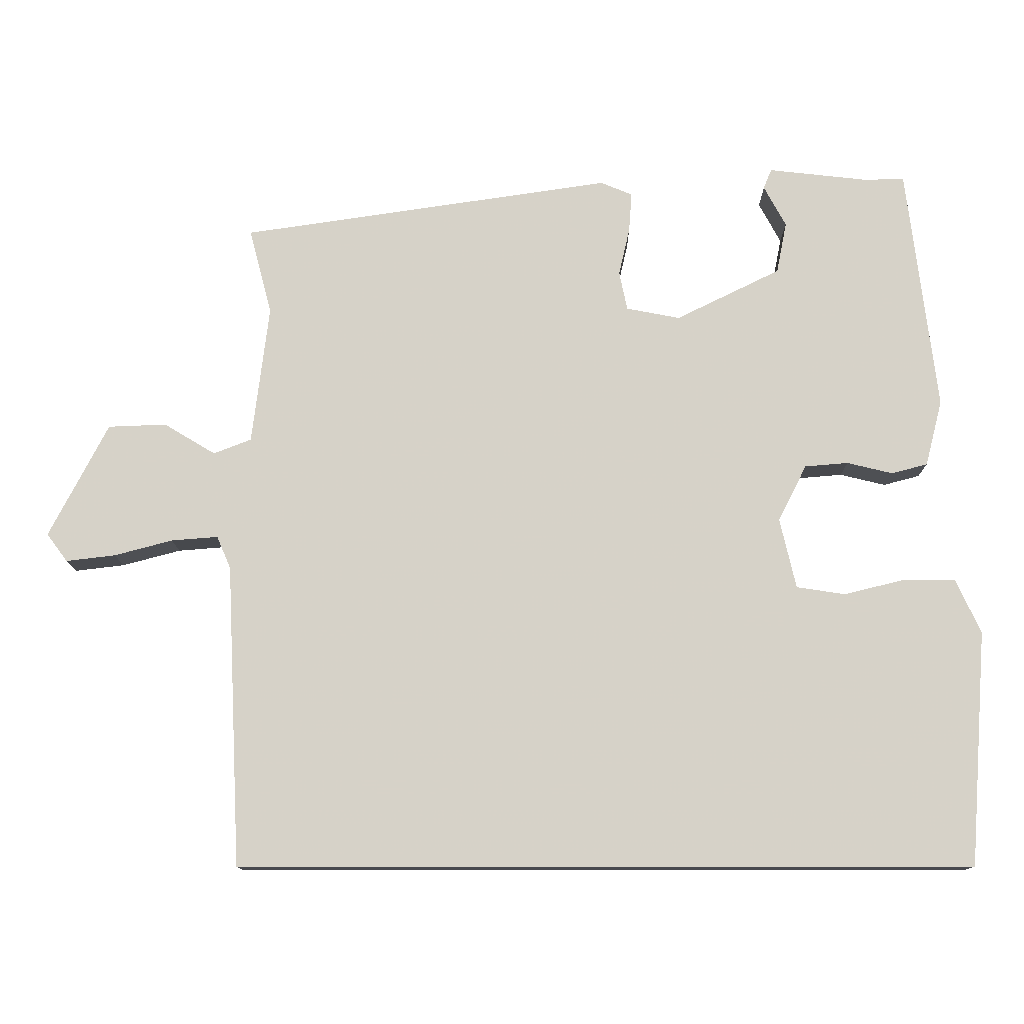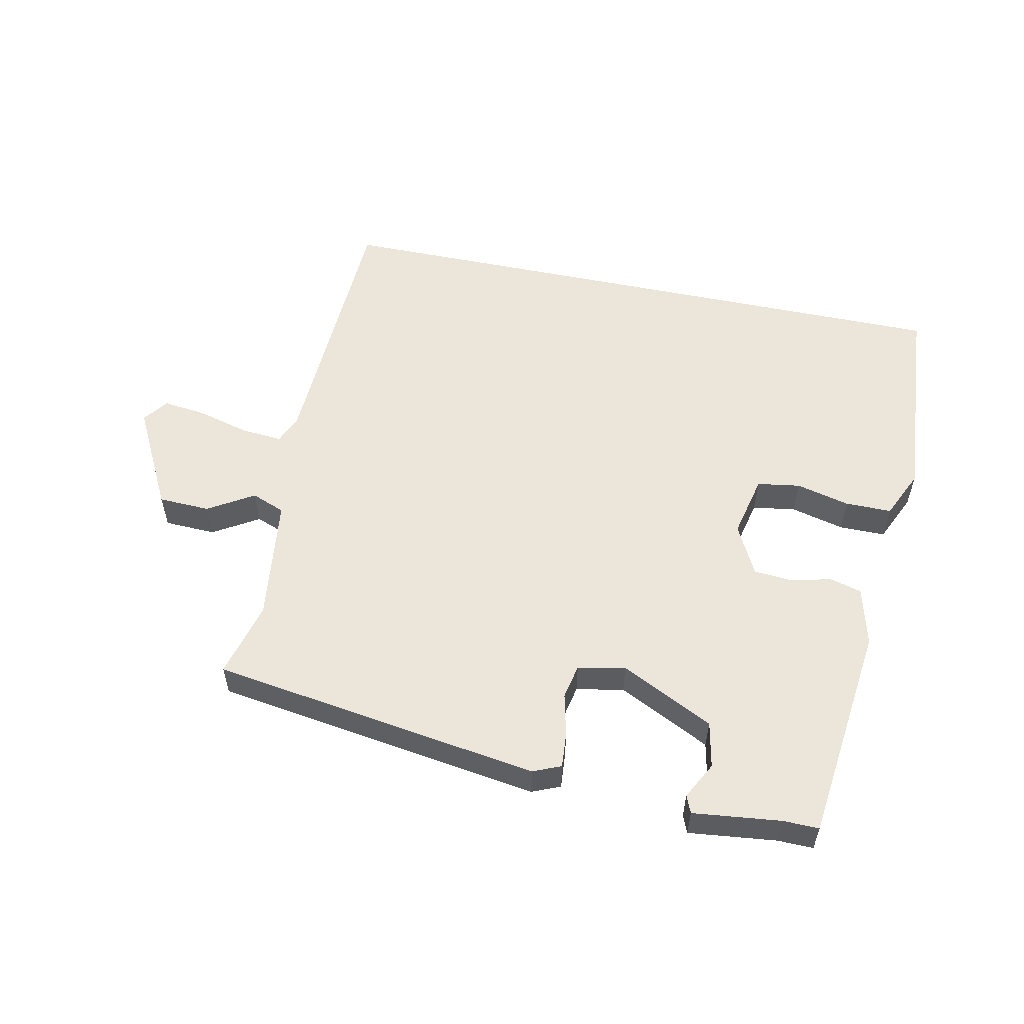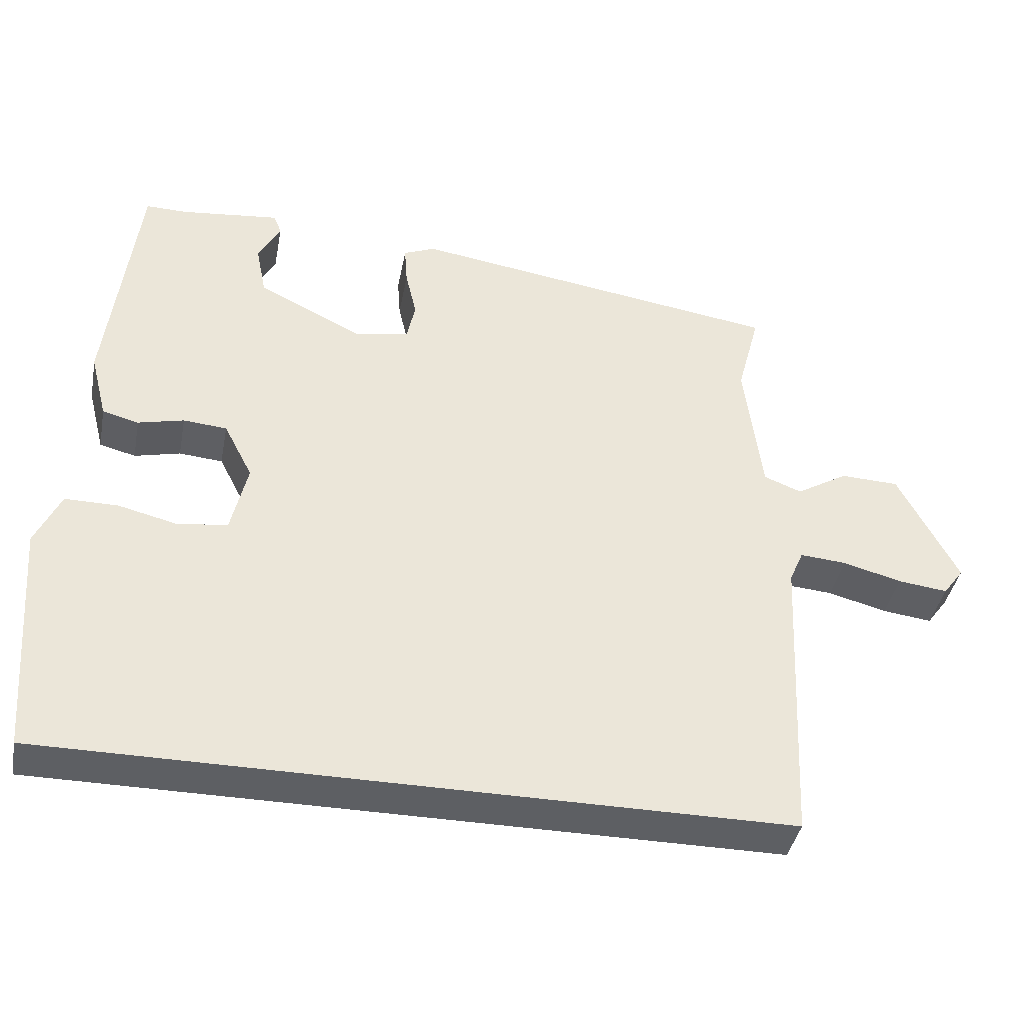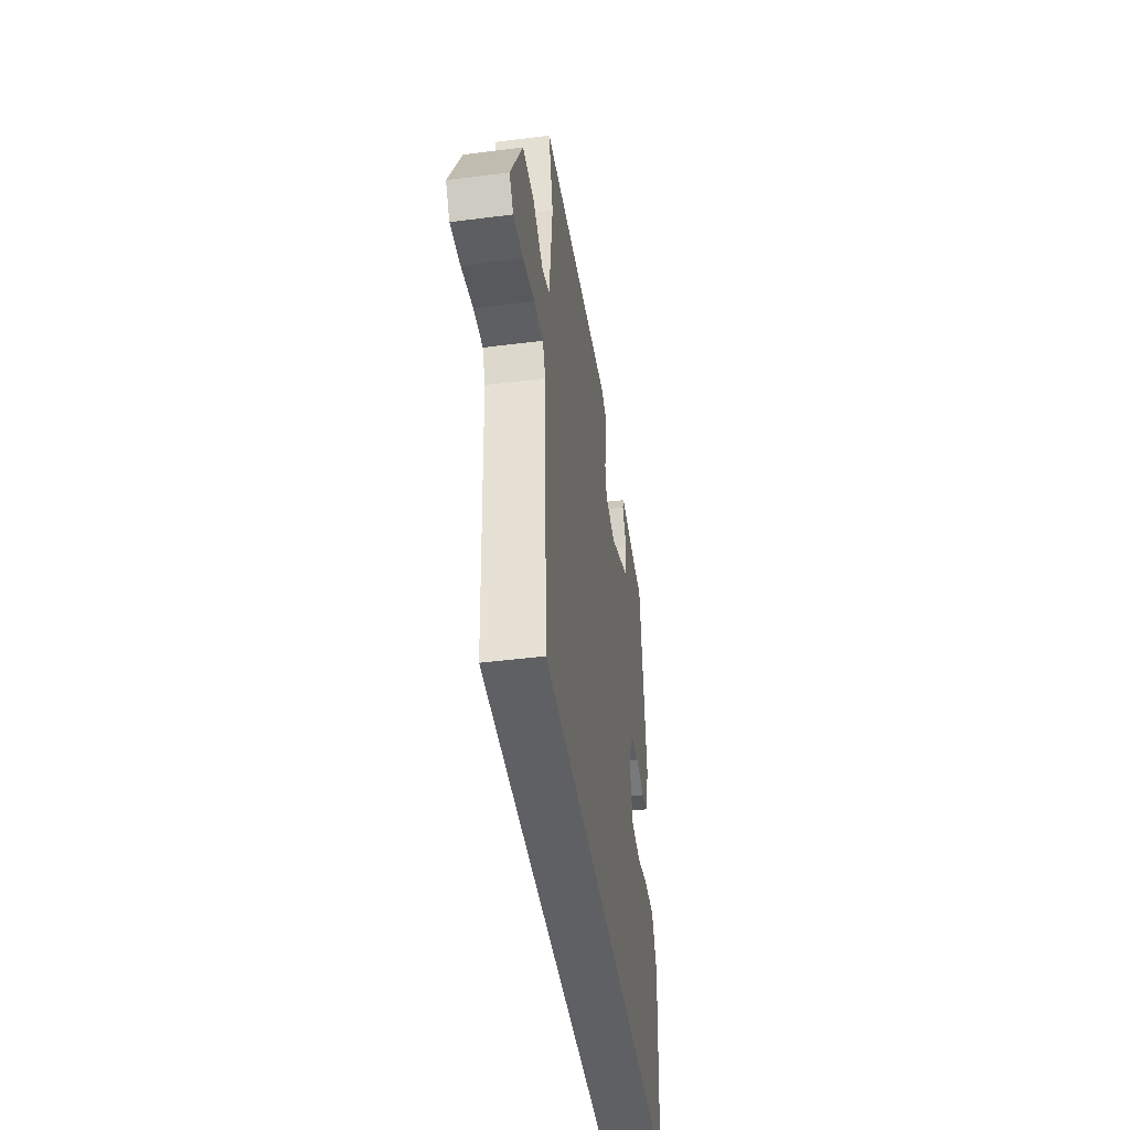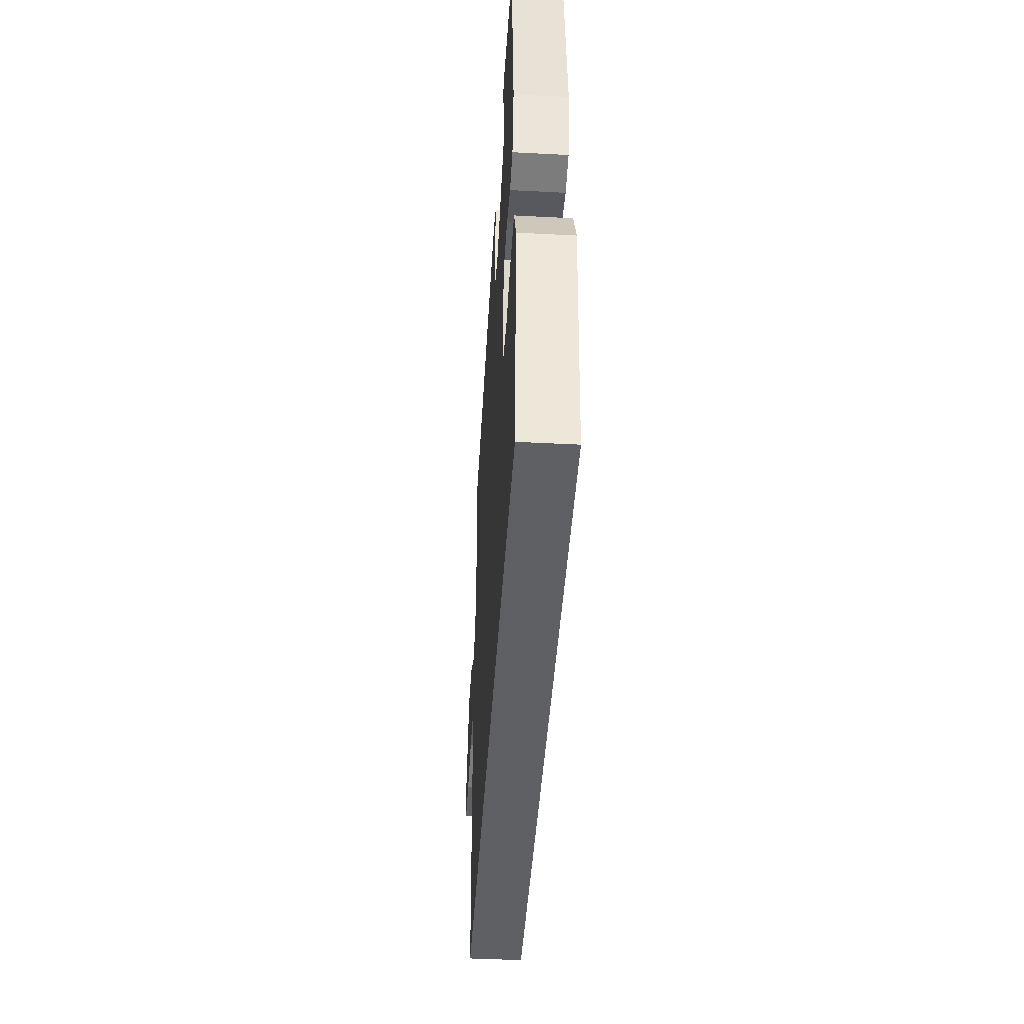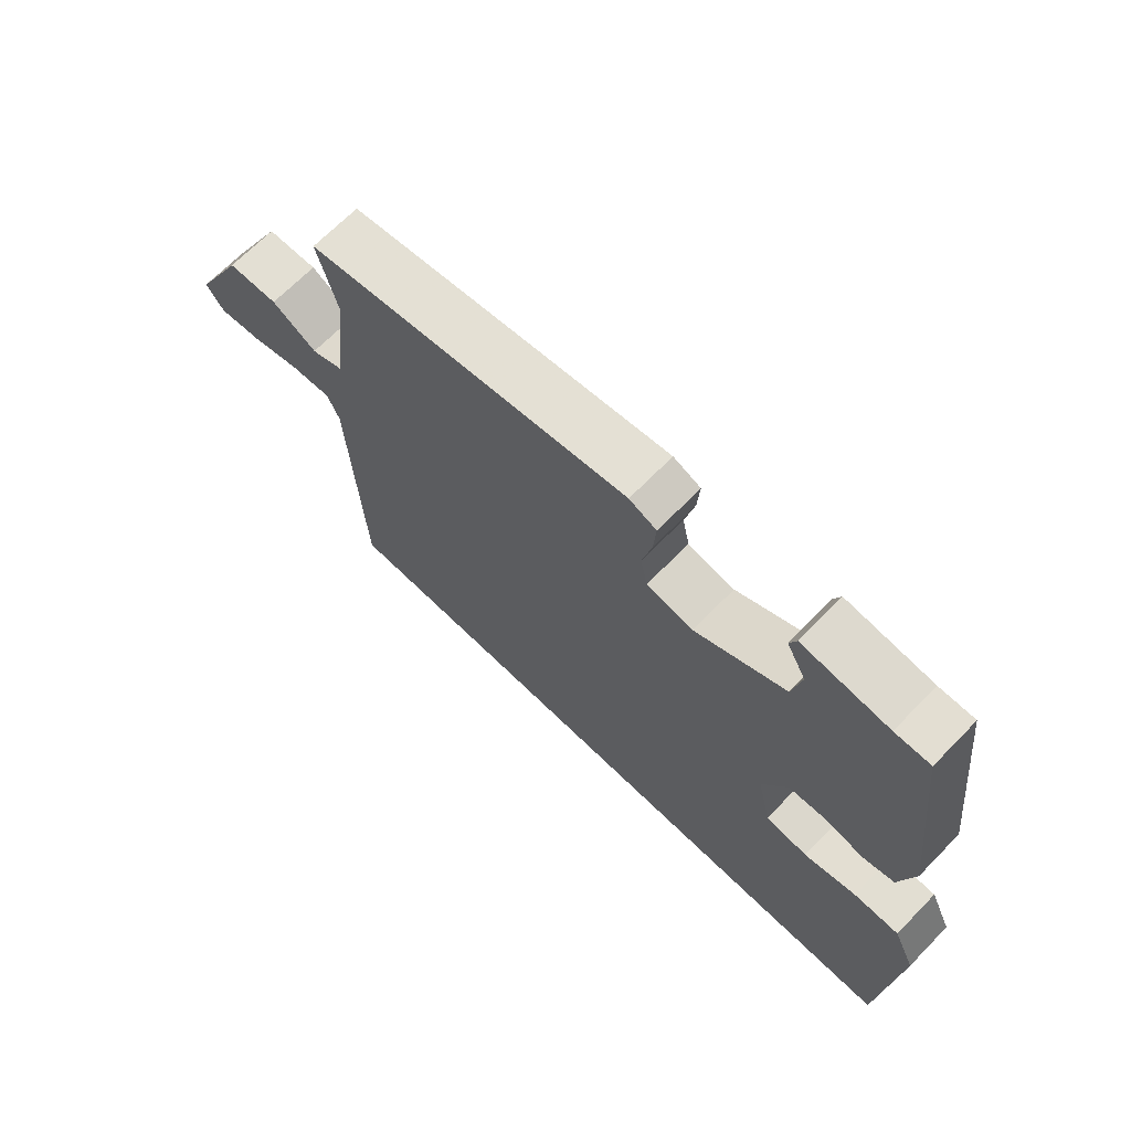
<metadata>
{"format":"obj","ext":"obj","renderer":"f3d","projection":"perspective","resolution":1024,"background":"white","views":[{"elev":-12.7,"azim":0.3,"up":"+Z"},{"elev":55.9,"azim":11.7,"up":"+Y"},{"elev":-40.4,"azim":169.1,"up":"+Z"},{"elev":-44.5,"azim":-81.6,"up":"+Z"},{"elev":-43.9,"azim":86.5,"up":"+Z"},{"elev":68.0,"azim":44.3,"up":"+Z"}]}
</metadata>
<code>
v -0.493 0.07 0.402
v 0.012 0.07 0.477
v 0.055 0.07 0.459
v 0.051 0.07 0.405
v 0.036 0.07 0.34
v 0.047 0.07 0.287
v 0.12 0.07 0.273
v 0.262 0.07 0.343
v 0.276 0.07 0.413
v 0.246 0.07 0.469
v 0.257 0.07 0.496
v 0.392 0.07 0.481
v 0.447 0.07 0.482
v 0.487 0.07 0.148
v 0.464 0.07 0.058
v 0.415 0.07 0.045
v 0.353 0.07 0.06
v 0.294 0.07 0.055
v 0.255 0.07 -0.021
v 0.277 0.07 -0.117
v 0.343 0.07 -0.127
v 0.425 0.07 -0.107
v 0.496 0.07 -0.107
v 0.53 0.07 -0.181
v 0.506 0.07 -0.5
v -0.489 0.07 -0.5
v -0.509 0.07 -0.089
v -0.528 0.07 -0.045
v -0.591 0.07 -0.05
v -0.67 0.07 -0.071
v -0.737 0.07 -0.079
v -0.765 0.07 -0.041
v -0.685 0.07 0.114
v -0.606 0.07 0.117
v -0.536 0.07 0.075
v -0.485 0.07 0.095
v -0.462 0.07 0.285
v -0.493 0 0.402
v 0.012 0 0.477
v 0.055 0 0.459
v 0.051 0 0.405
v 0.036 0 0.34
v 0.047 0 0.287
v 0.12 0 0.273
v 0.262 0 0.343
v 0.276 0 0.413
v 0.246 0 0.469
v 0.257 0 0.496
v 0.392 0 0.481
v 0.447 0 0.482
v 0.487 0 0.148
v 0.464 0 0.058
v 0.415 0 0.045
v 0.353 0 0.06
v 0.294 0 0.055
v 0.255 0 -0.021
v 0.277 0 -0.117
v 0.343 0 -0.127
v 0.425 0 -0.107
v 0.496 0 -0.107
v 0.53 0 -0.181
v 0.506 0 -0.5
v -0.489 0 -0.5
v -0.509 0 -0.089
v -0.528 0 -0.045
v -0.591 0 -0.05
v -0.67 0 -0.071
v -0.737 0 -0.079
v -0.765 0 -0.041
v -0.685 0 0.114
v -0.606 0 0.117
v -0.536 0 0.075
v -0.485 0 0.095
v -0.462 0 0.285
f 32 33 34 35
f 32 35 36
f 29 30 31 32
f 28 29 32 36
f 27 28 36
f 26 27 36
f 25 26 36 37
f 21 22 23 24
f 20 21 24 25
f 14 15 16 17
f 12 13 14 17
f 12 17 18
f 9 10 11 12
f 8 9 12 18
f 7 8 18 19
f 2 3 4 5
f 37 1 2 5
f 37 5 6
f 20 25 37
f 19 20 37
f 6 7 19 37
f 72 71 70 69
f 73 72 69
f 69 68 67 66
f 73 69 66 65
f 73 65 64
f 73 64 63
f 74 73 63 62
f 61 60 59 58
f 62 61 58 57
f 54 53 52 51
f 54 51 50 49
f 55 54 49
f 49 48 47 46
f 55 49 46 45
f 56 55 45 44
f 42 41 40 39
f 42 39 38 74
f 43 42 74
f 74 62 57
f 74 57 56
f 74 56 44 43
f 1 38 39 2
f 2 39 40 3
f 3 40 41 4
f 4 41 42 5
f 5 42 43 6
f 6 43 44 7
f 7 44 45 8
f 8 45 46 9
f 9 46 47 10
f 10 47 48 11
f 11 48 49 12
f 12 49 50 13
f 13 50 51 14
f 14 51 52 15
f 15 52 53 16
f 16 53 54 17
f 17 54 55 18
f 18 55 56 19
f 19 56 57 20
f 20 57 58 21
f 21 58 59 22
f 22 59 60 23
f 23 60 61 24
f 24 61 62 25
f 25 62 63 26
f 26 63 64 27
f 27 64 65 28
f 28 65 66 29
f 29 66 67 30
f 30 67 68 31
f 31 68 69 32
f 32 69 70 33
f 33 70 71 34
f 34 71 72 35
f 35 72 73 36
f 36 73 74 37
f 37 74 38 1

</code>
